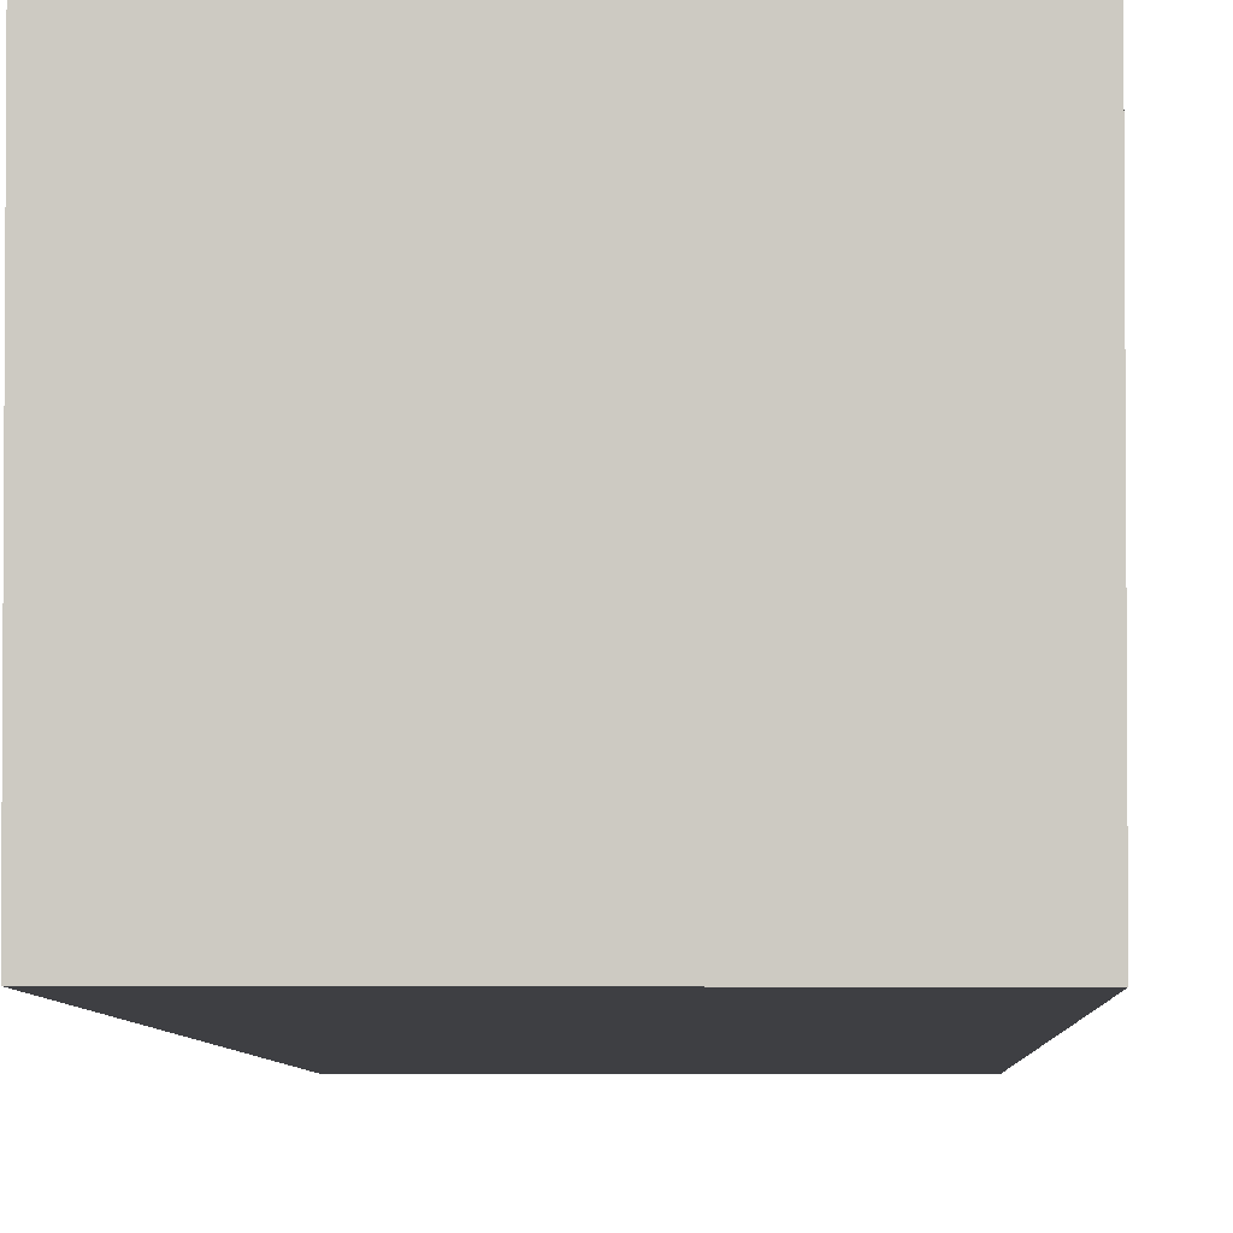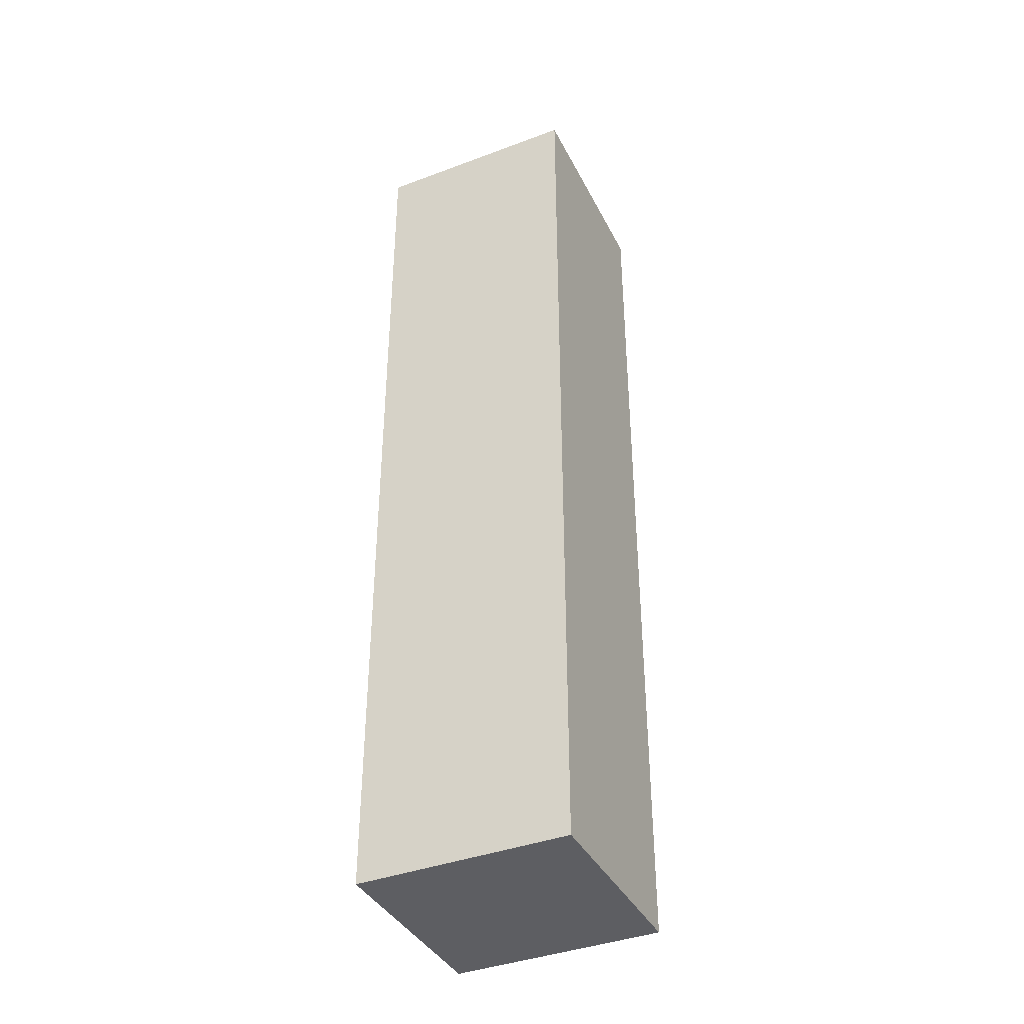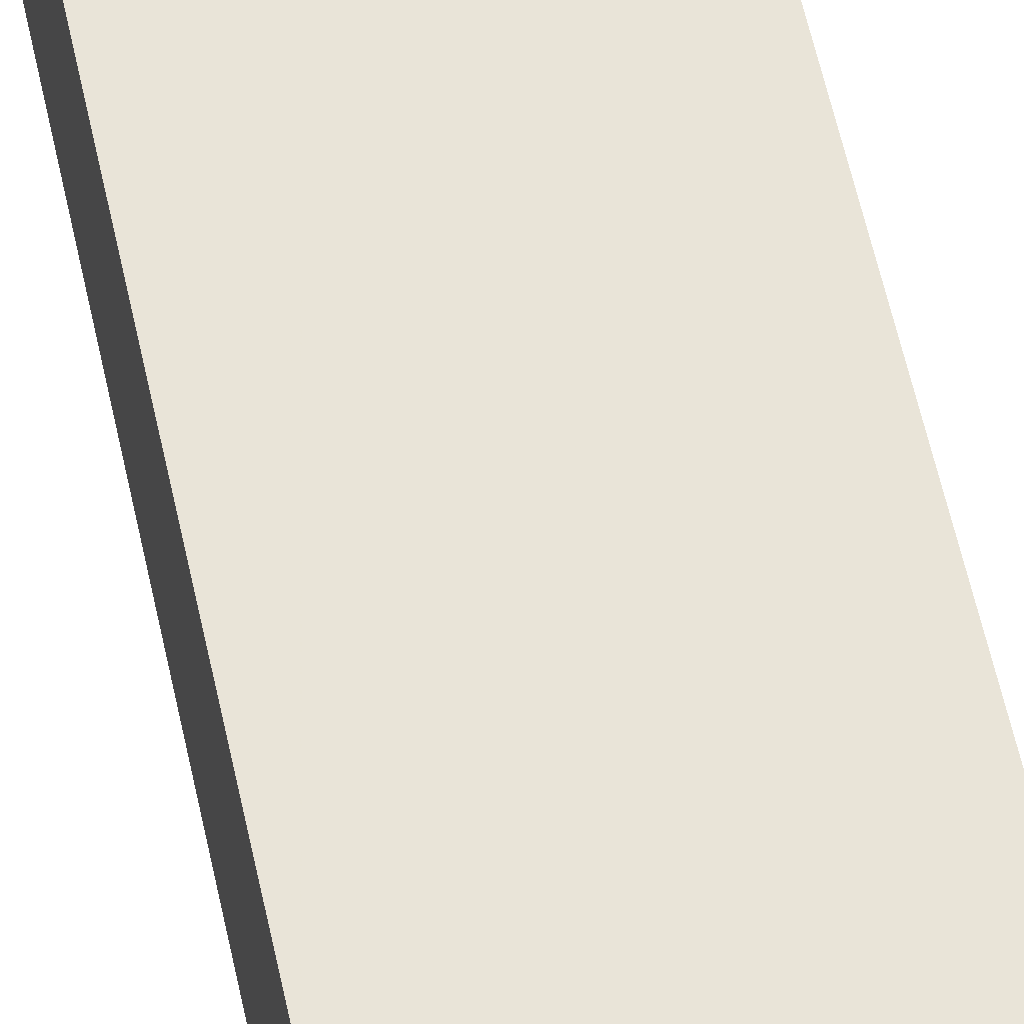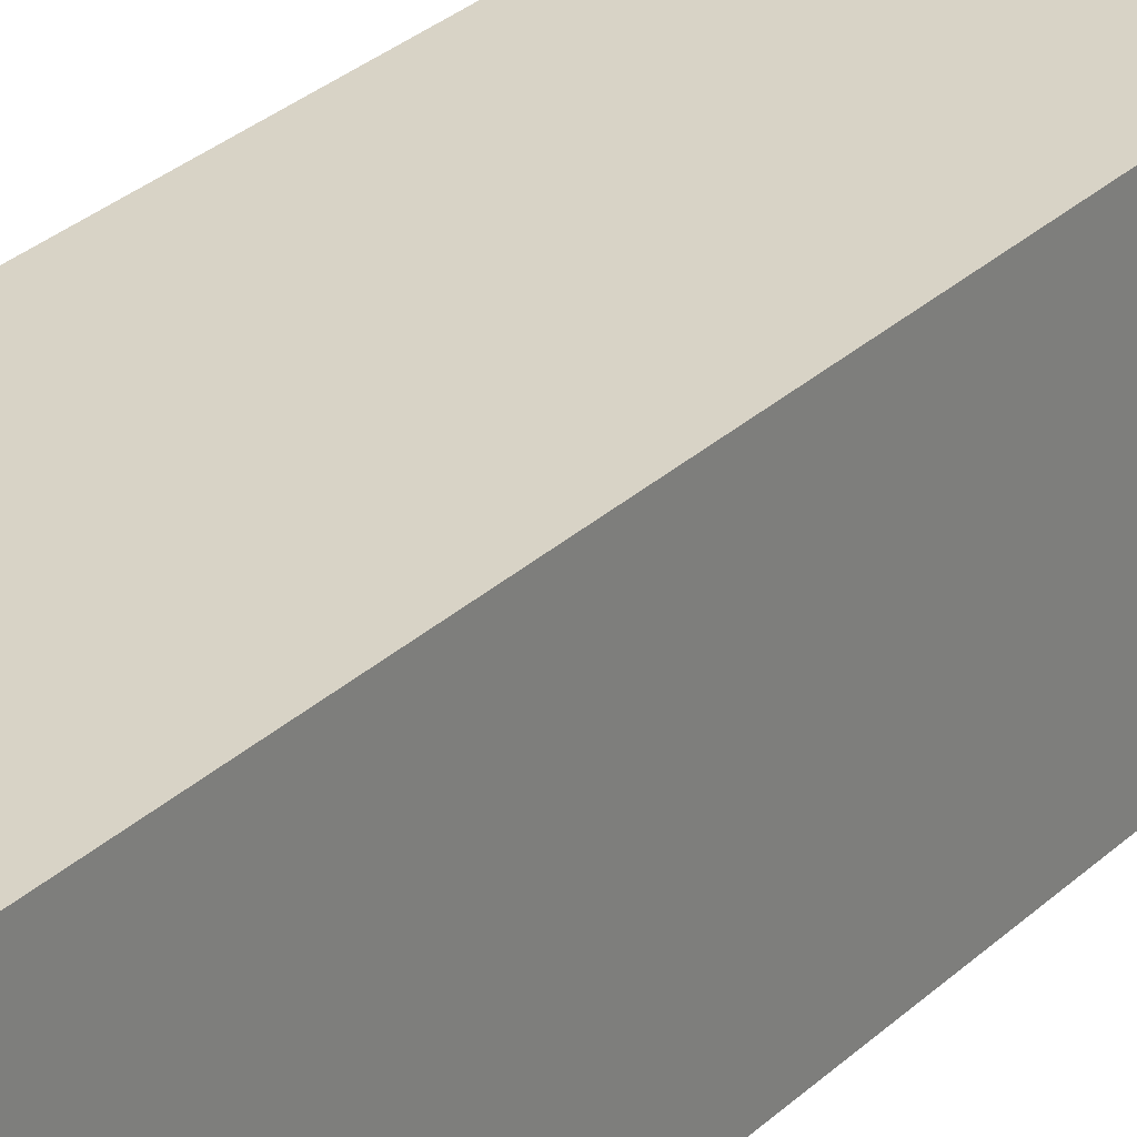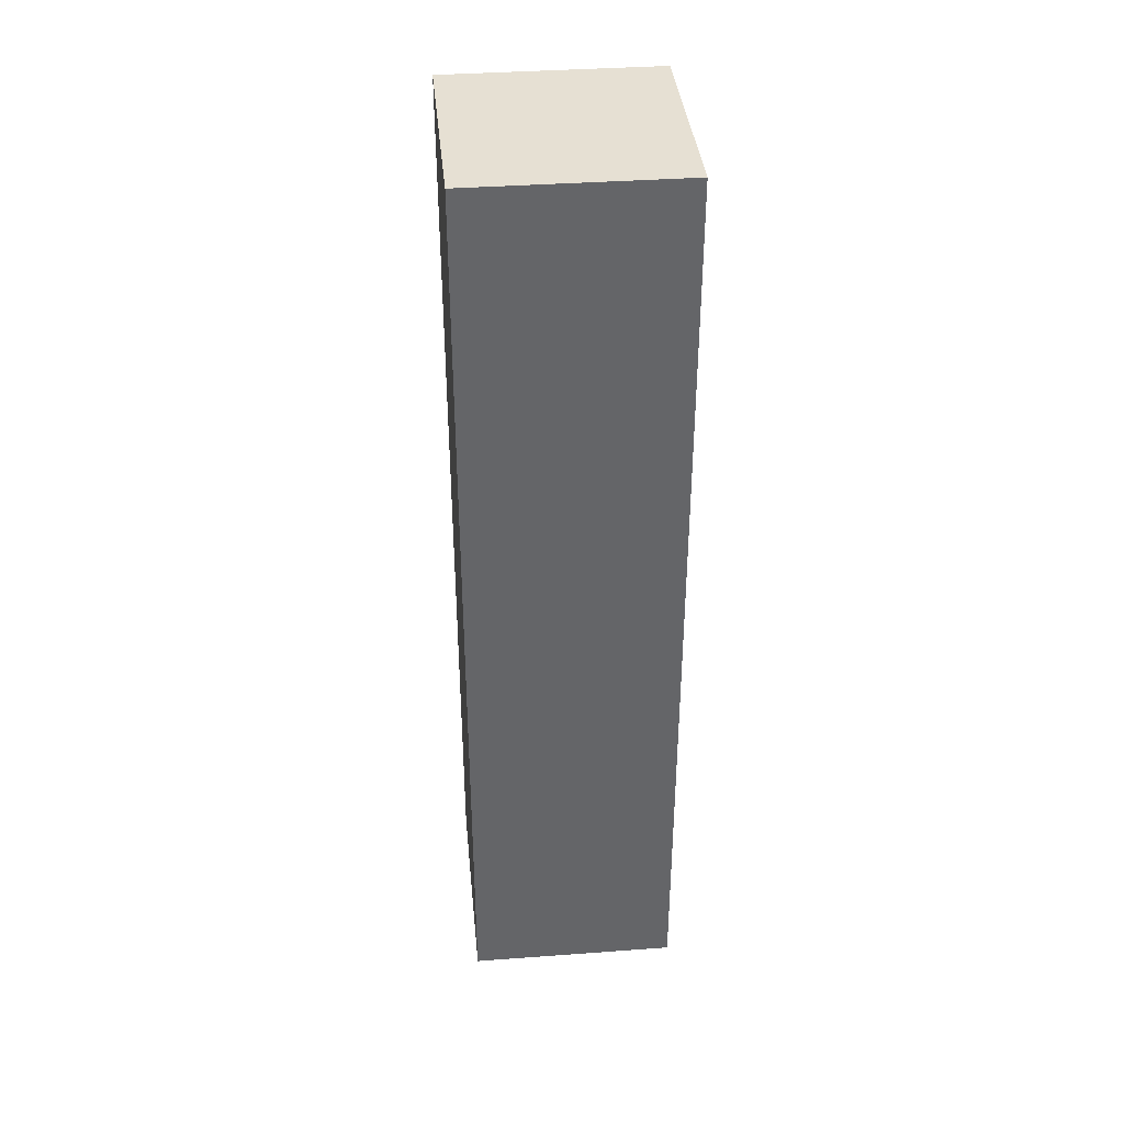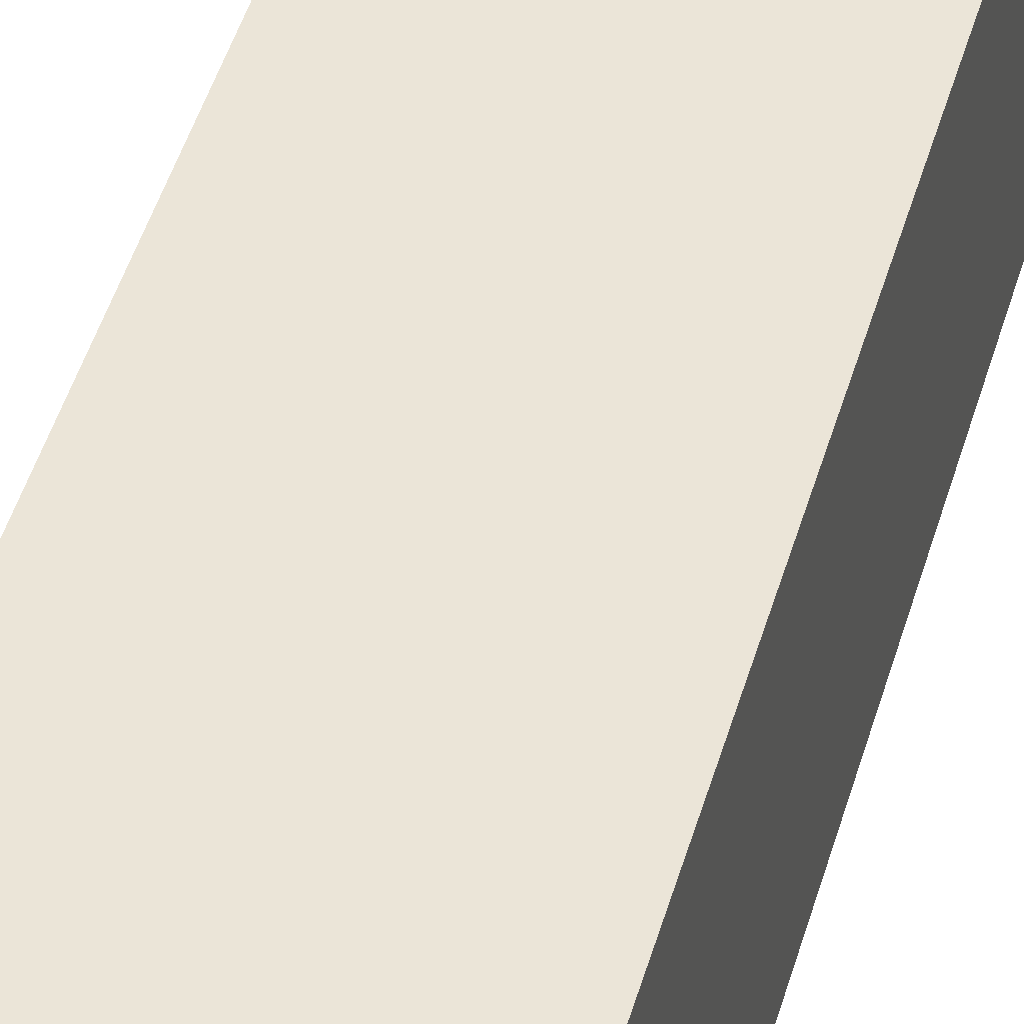
<metadata>
{"format":"obj","ext":"obj","renderer":"f3d","projection":"perspective","resolution":1024,"background":"white","views":[{"elev":-4.4,"azim":-178.7,"up":"+Y"},{"elev":-38.9,"azim":-65.4,"up":"+Z"},{"elev":60.8,"azim":167.5,"up":"+Y"},{"elev":27.9,"azim":35.3,"up":"+Y"},{"elev":38.9,"azim":-95.6,"up":"+Z"},{"elev":45.8,"azim":15.5,"up":"+Y"}]}
</metadata>
<code>
o 1527
v 2231 1856 7.219
v 2231 1856 7.219
v 2231 1856 7.264
v 2231 1856 7.219
v 2231 1856 7.264
v 2231 1856 7.264
v 2231 1856 7.264
v 2231 1856 7.264
v 2231 1856 7.264
v 2231 1856 7.264
v 2231 1856 7.219
v 2231 1856 7.219
v 2231 1856 7.219
v 2231 1856 7.219
v 2231 1856 7.219
v 2231 1856 7.264
v 2231 1856 7.219
v 2231 1856 7.264
v 2231 1856 7.219
v 2231 1856 7.219
v 2231 1856 7.219
v 2231 1856 7.219
v 2231 1856 7.219
v 2231 1856 7.264
v 2231 1856 7.219
v 2231 1856 7.264
f 1 2 3
f 3 4 5
f 3 6 7
f 8 9 6
f 10 11 7
f 12 13 10
f 14 15 16
f 16 17 18
f 19 17 20
f 21 22 17
f 23 21 24
f 24 25 26

</code>
